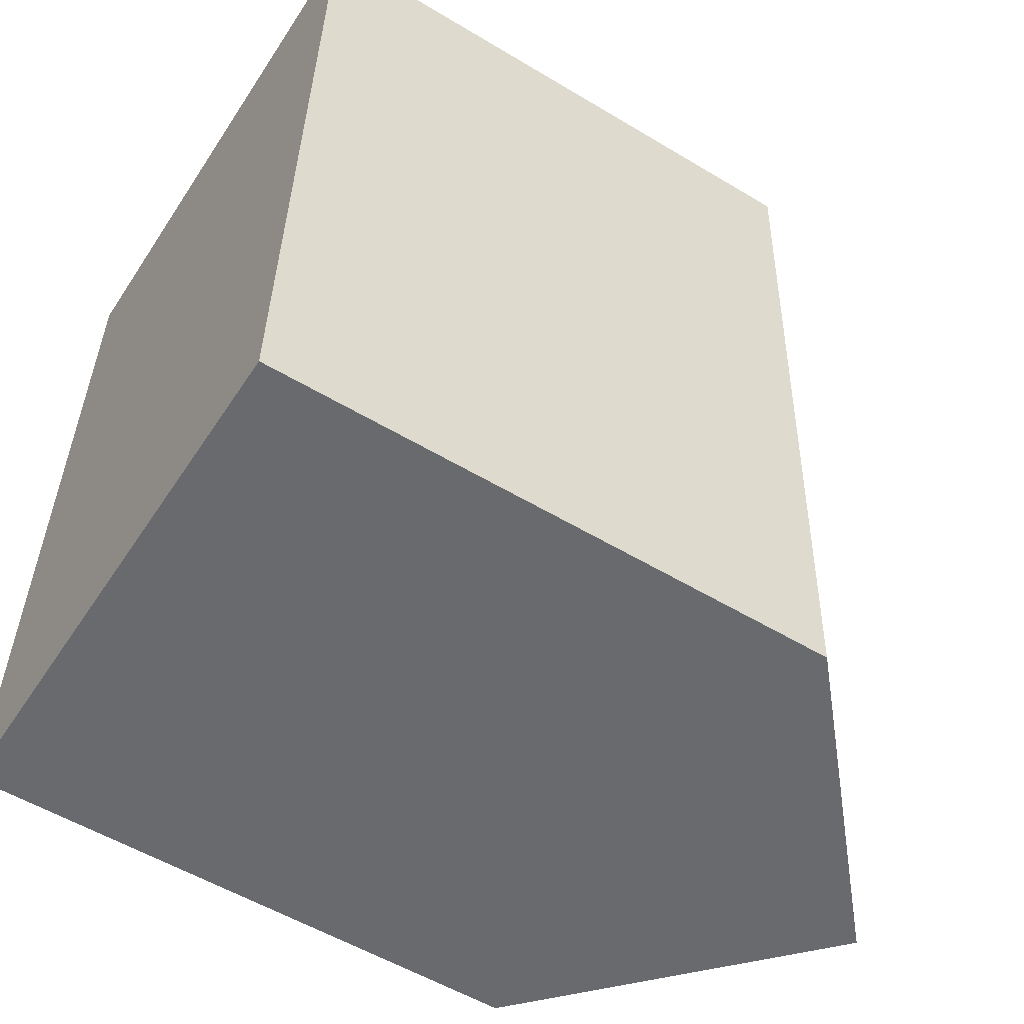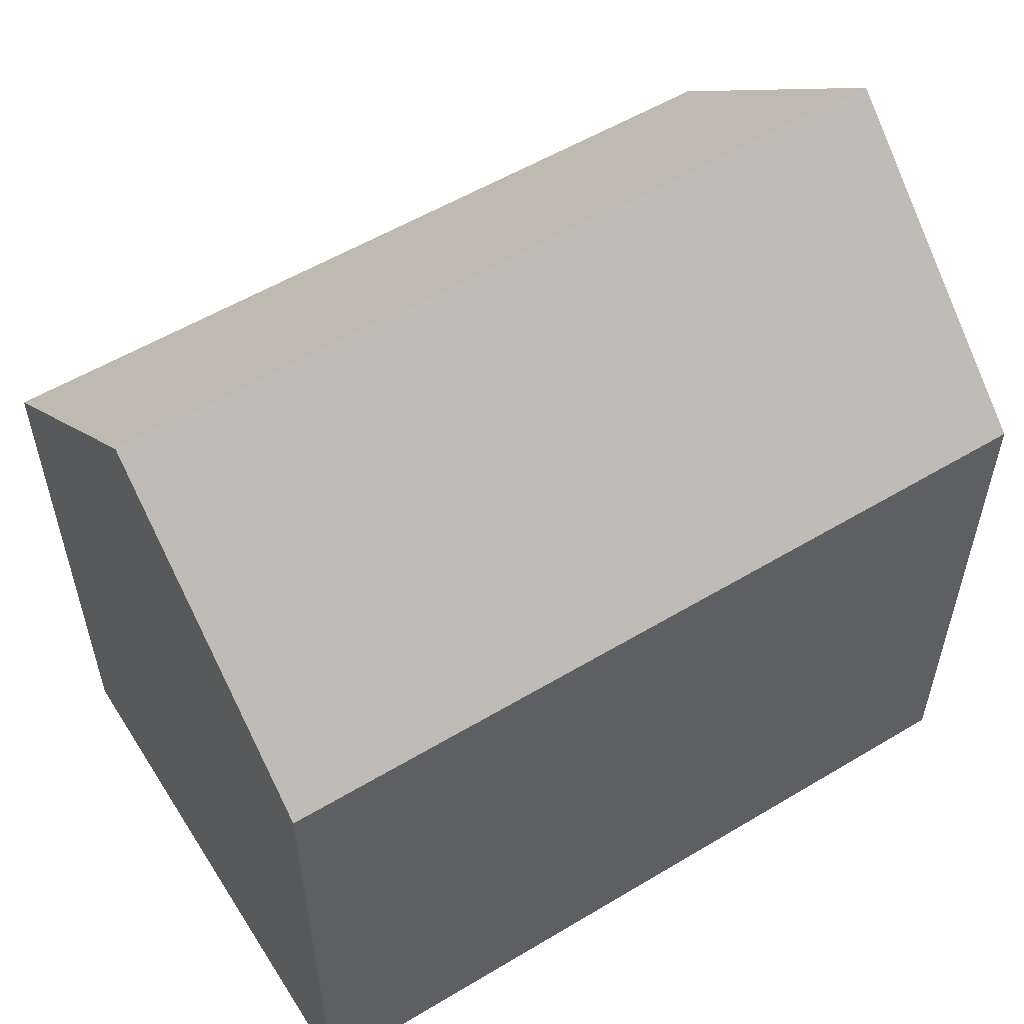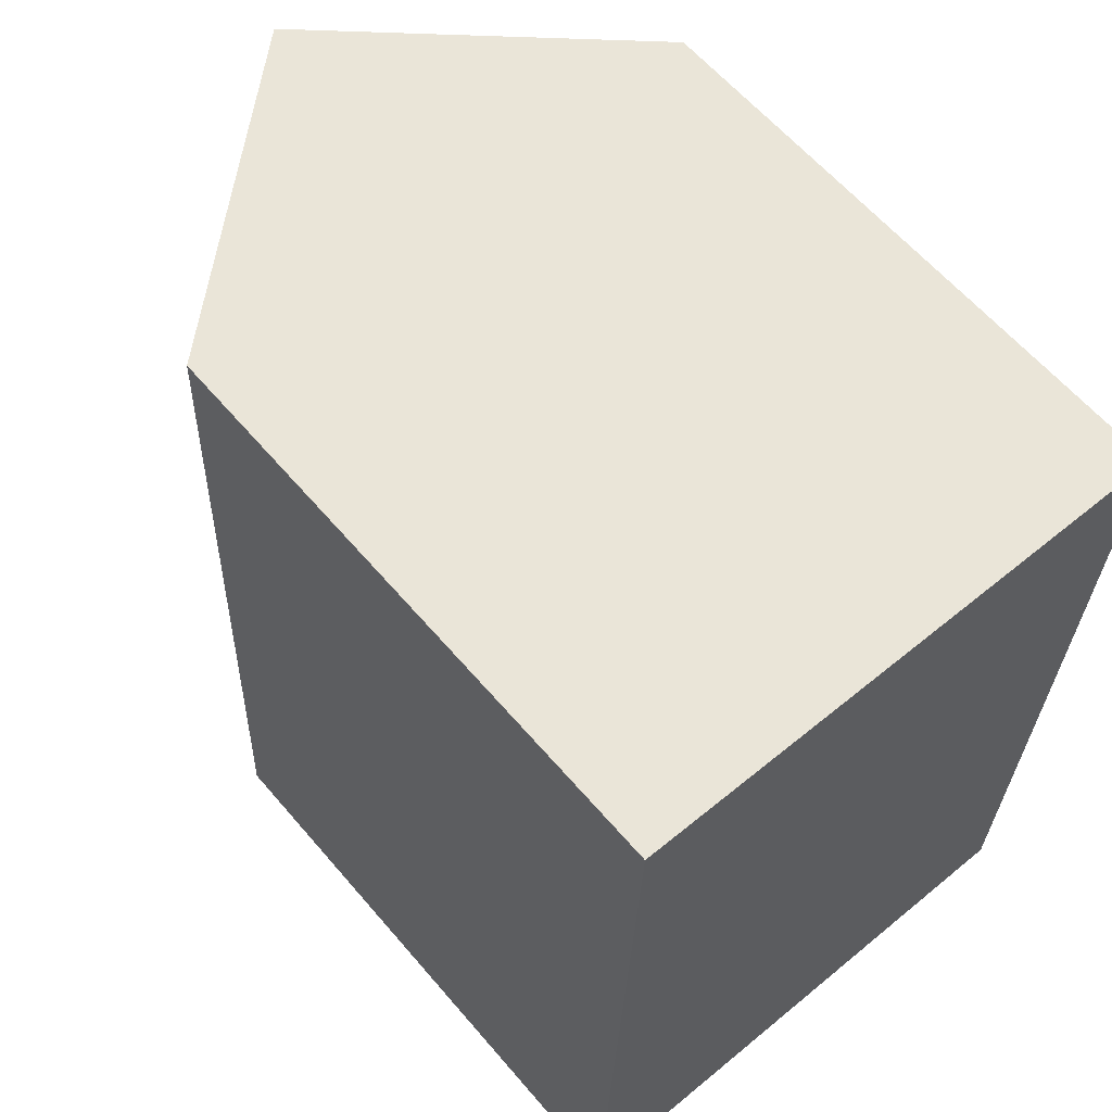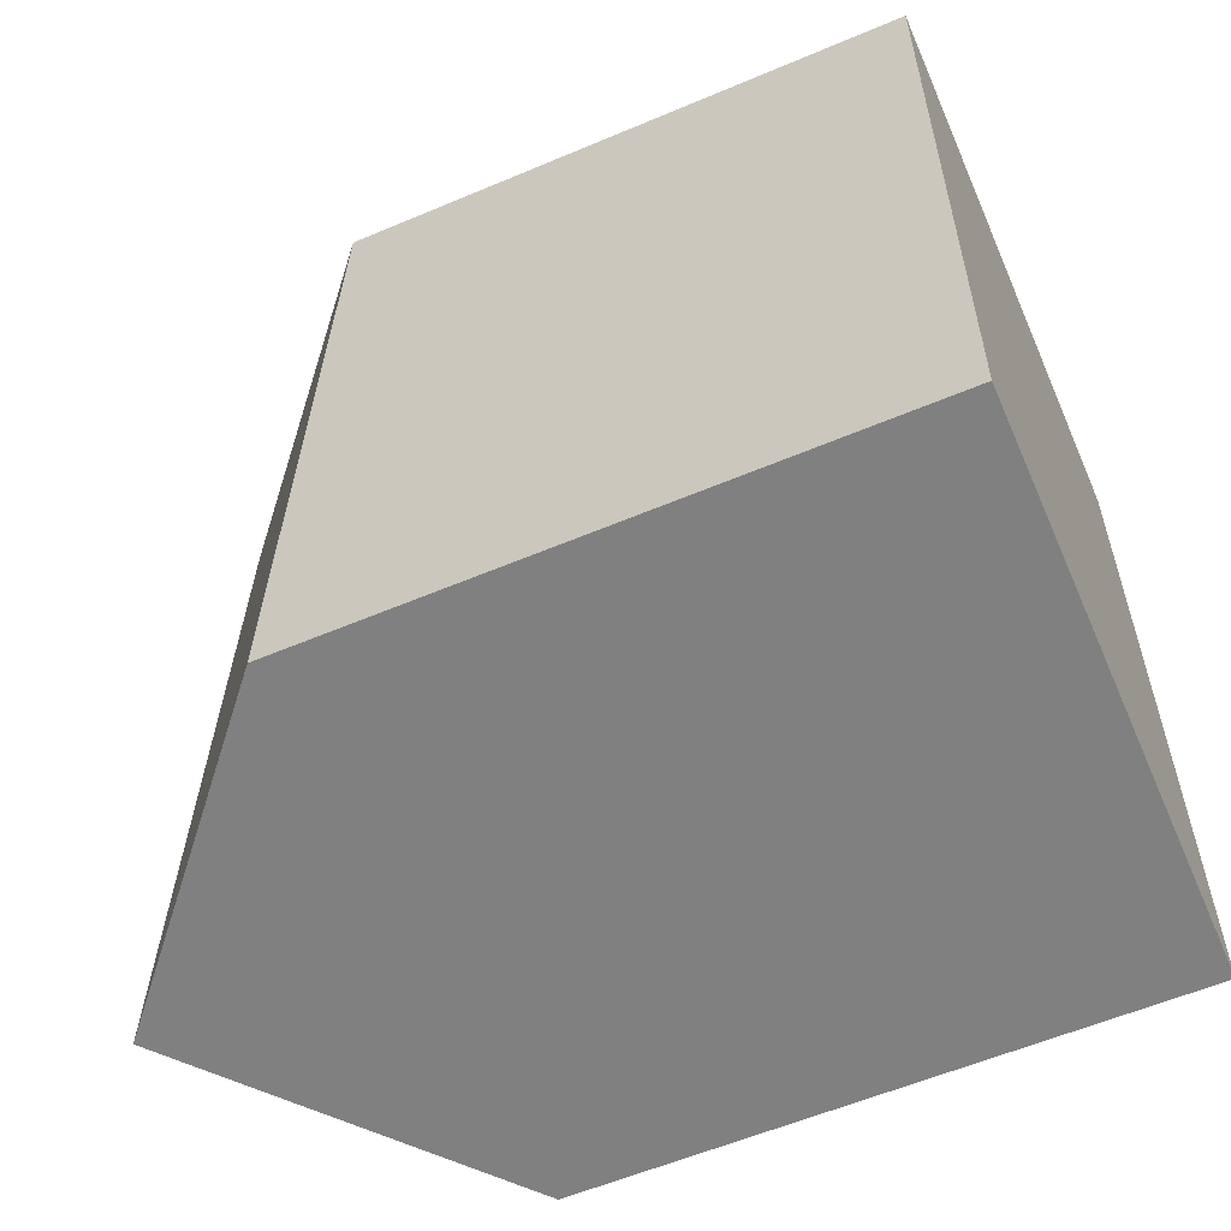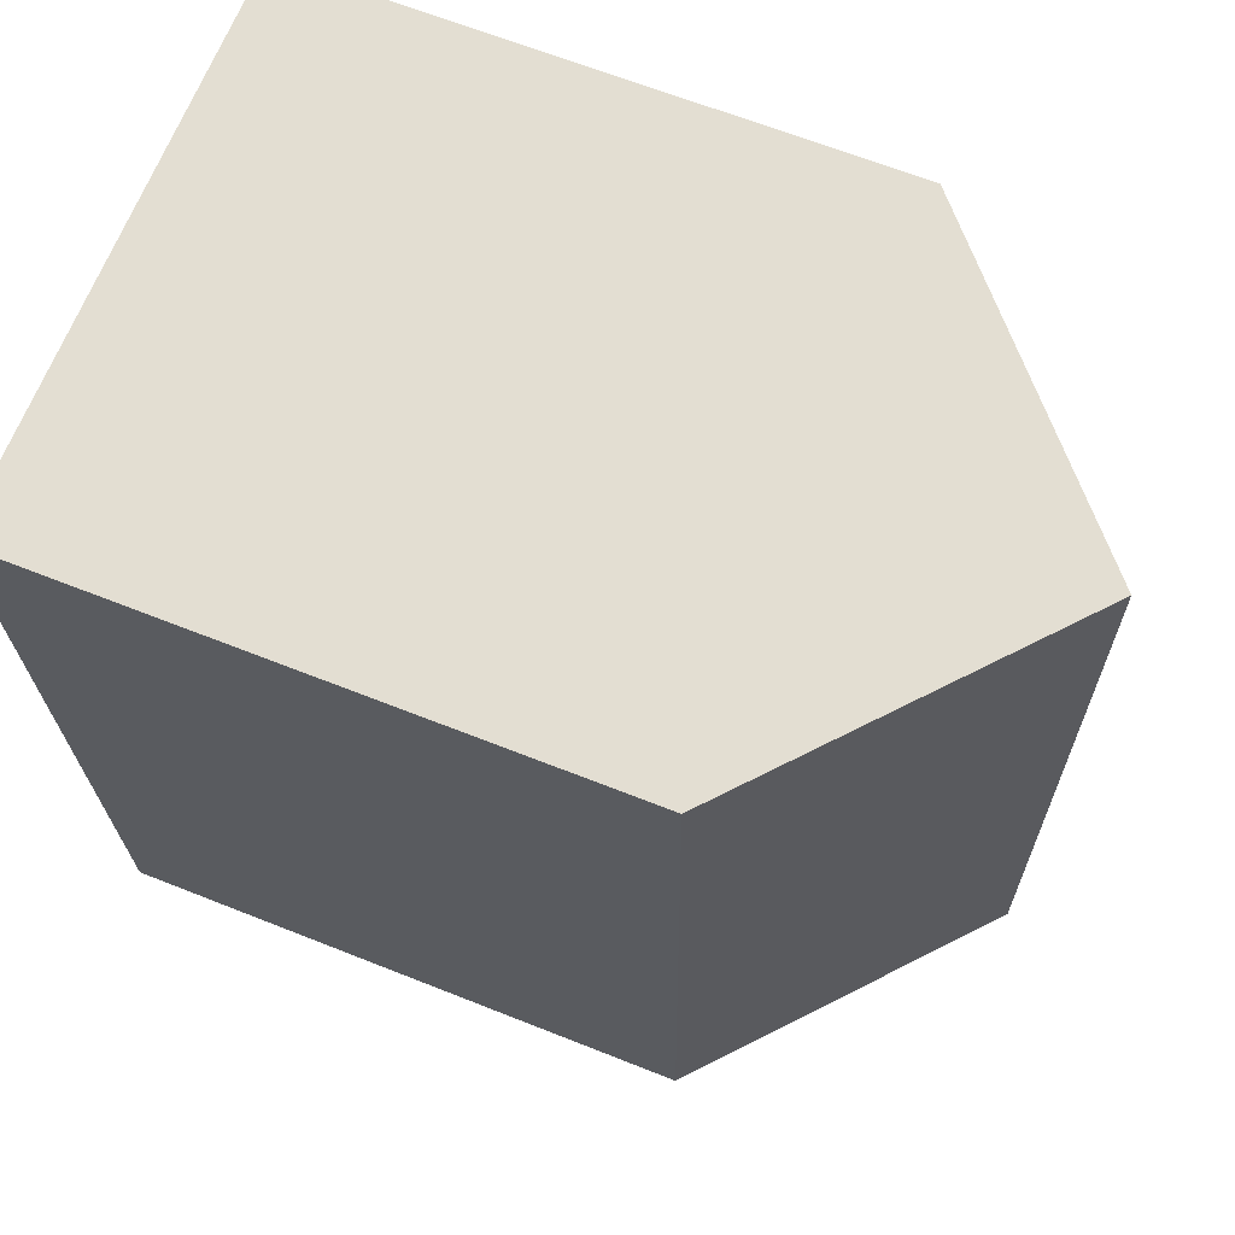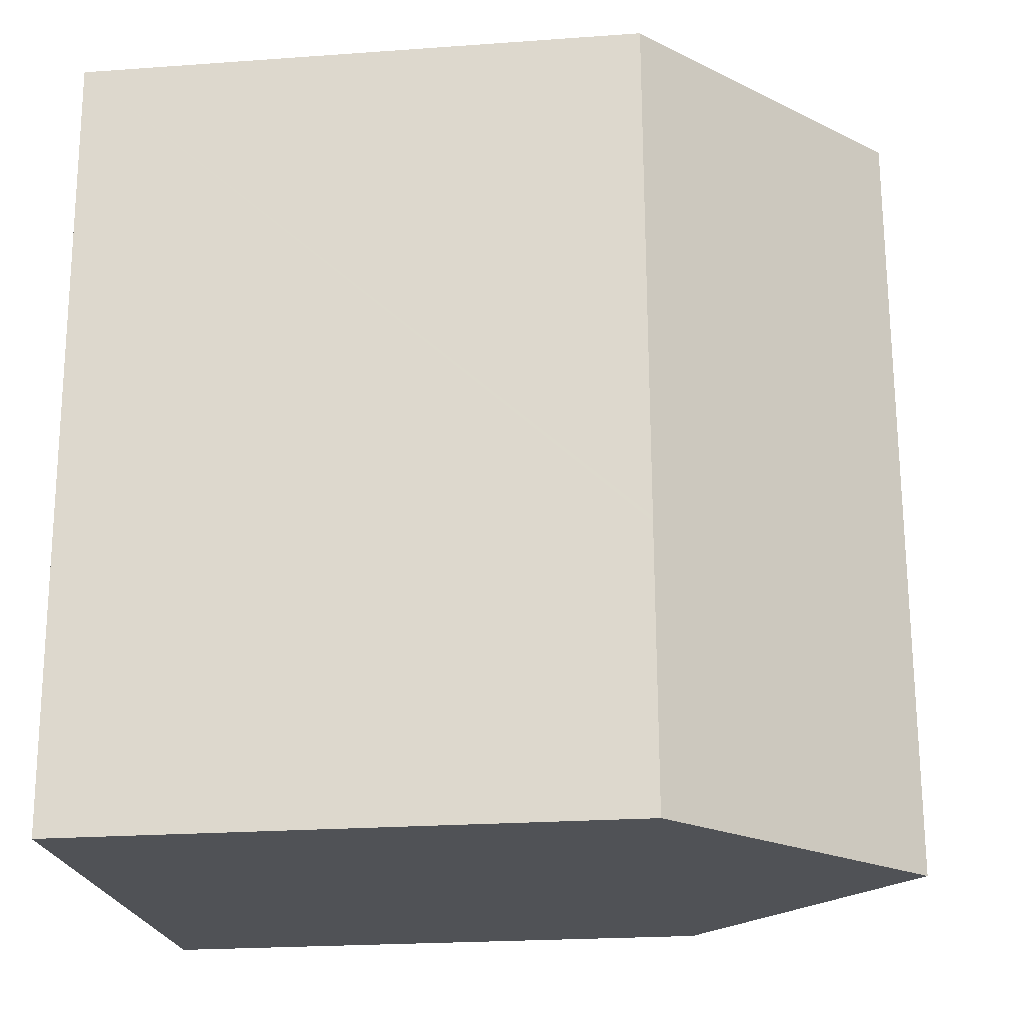
<metadata>
{"format":"obj","ext":"obj","renderer":"f3d","projection":"perspective","resolution":1024,"background":"white","views":[{"elev":-54.9,"azim":57.6,"up":"+Z"},{"elev":55.6,"azim":-120.0,"up":"+Y"},{"elev":61.7,"azim":-40.4,"up":"+Z"},{"elev":-58.4,"azim":-66.4,"up":"+Z"},{"elev":65.4,"azim":111.8,"up":"+Z"},{"elev":-23.0,"azim":97.0,"up":"+Z"}]}
</metadata>
<code>
v  0.57 10.63 14.92
v  5.116 15.15 -0.184
v  0 10.63 6.512e-16
v  5.686 15.15 14.72
v  10.38 11.01 14.55
v  10.8 10.64 14.53
v  10.6 10.64 9.418
v  10.6 10.64 9.176
v  10.44 10.63 4.915
v  10.43 10.63 4.822
v  9.837 10.98 -0.354
v  10.24 10.63 -0.369
v  10.24 2.259e-17 -0.369
v  0 0 0
v  9.837 2.168e-17 -0.354
v  5.116 1.127e-17 -0.184
v  0.57 -9.136e-16 14.92
v  10.8 -8.897e-16 14.53
v  5.686 -9.016e-16 14.72
v  10.38 -8.907e-16 14.55
v  10.6 -5.767e-16 9.418
v  10.6 -5.619e-16 9.176
v  10.43 -2.953e-16 4.822
v  10.44 -3.01e-16 4.915
g defaultobject
f 1 2 3
f 2 1 4
f 5 2 4
f 2 5 6
f 2 6 7
f 2 7 8
f 2 8 9
f 2 9 10
f 2 10 11
f 11 10 12
f 11 3 2
f 3 11 12
f 3 12 13
f 3 13 14
f 14 13 15
f 14 15 16
f 14 1 3
f 1 14 17
f 17 4 1
f 4 17 5
f 5 17 6
f 6 17 18
f 18 17 19
f 18 19 20
f 18 7 6
f 7 18 8
f 8 18 9
f 9 18 10
f 10 18 12
f 12 18 21
f 12 21 22
f 12 22 23
f 12 23 13
f 23 22 24
f 14 19 17
f 19 14 20
f 20 14 18
f 18 14 21
f 21 14 22
f 22 14 24
f 24 14 23
f 23 14 16
f 23 16 15
f 23 15 13

</code>
